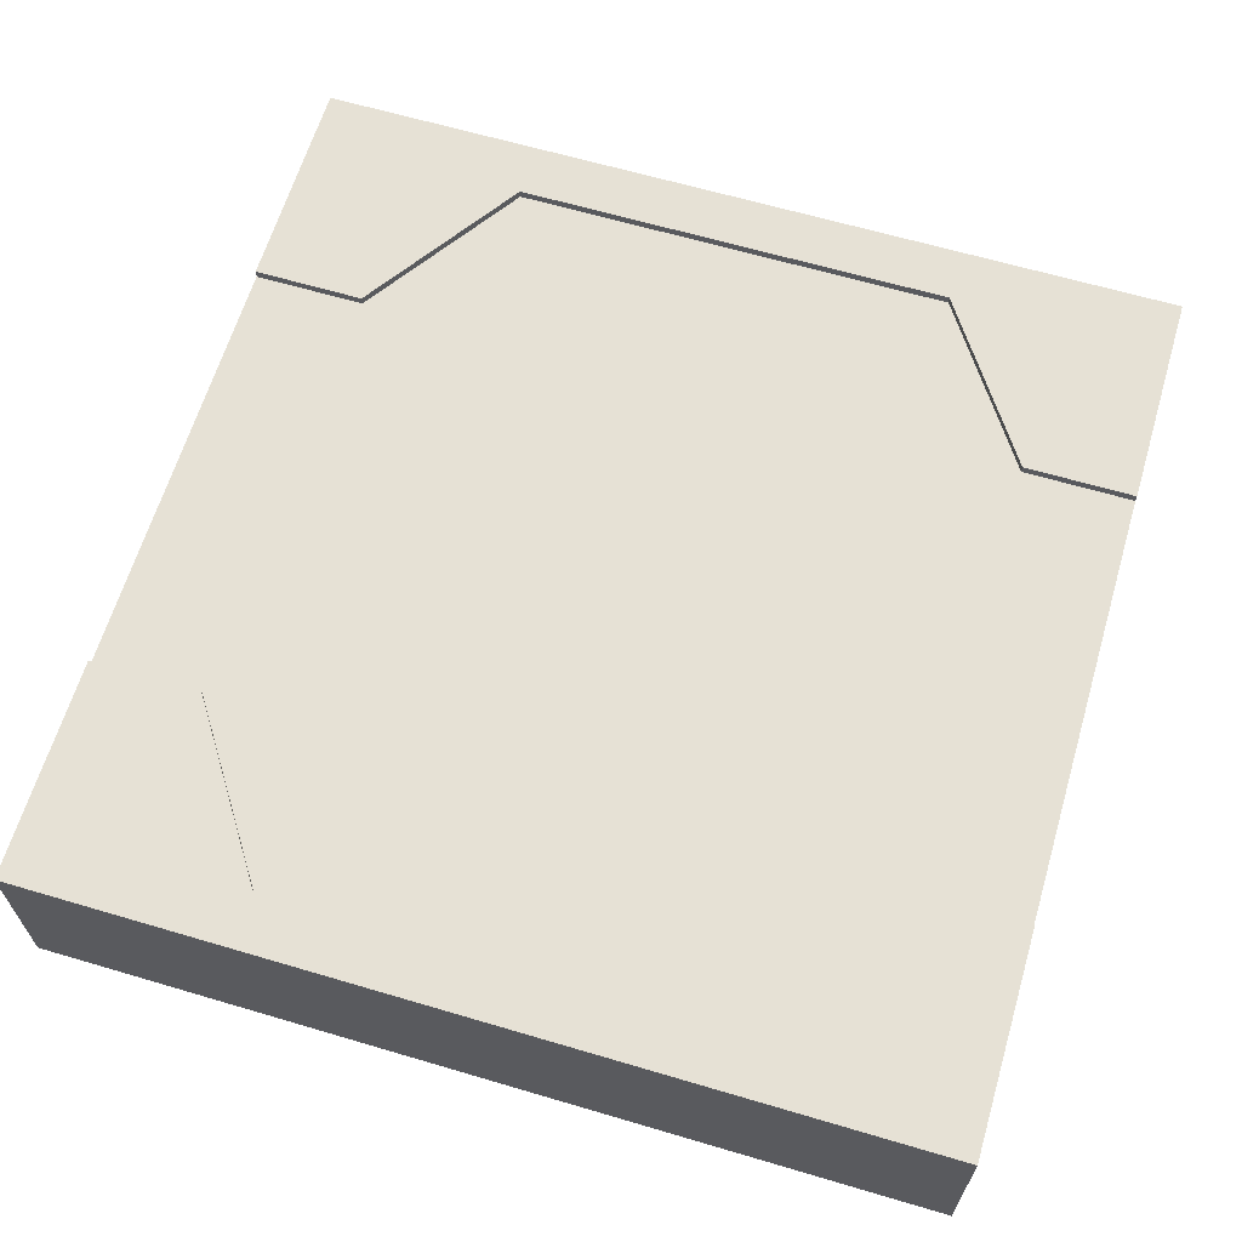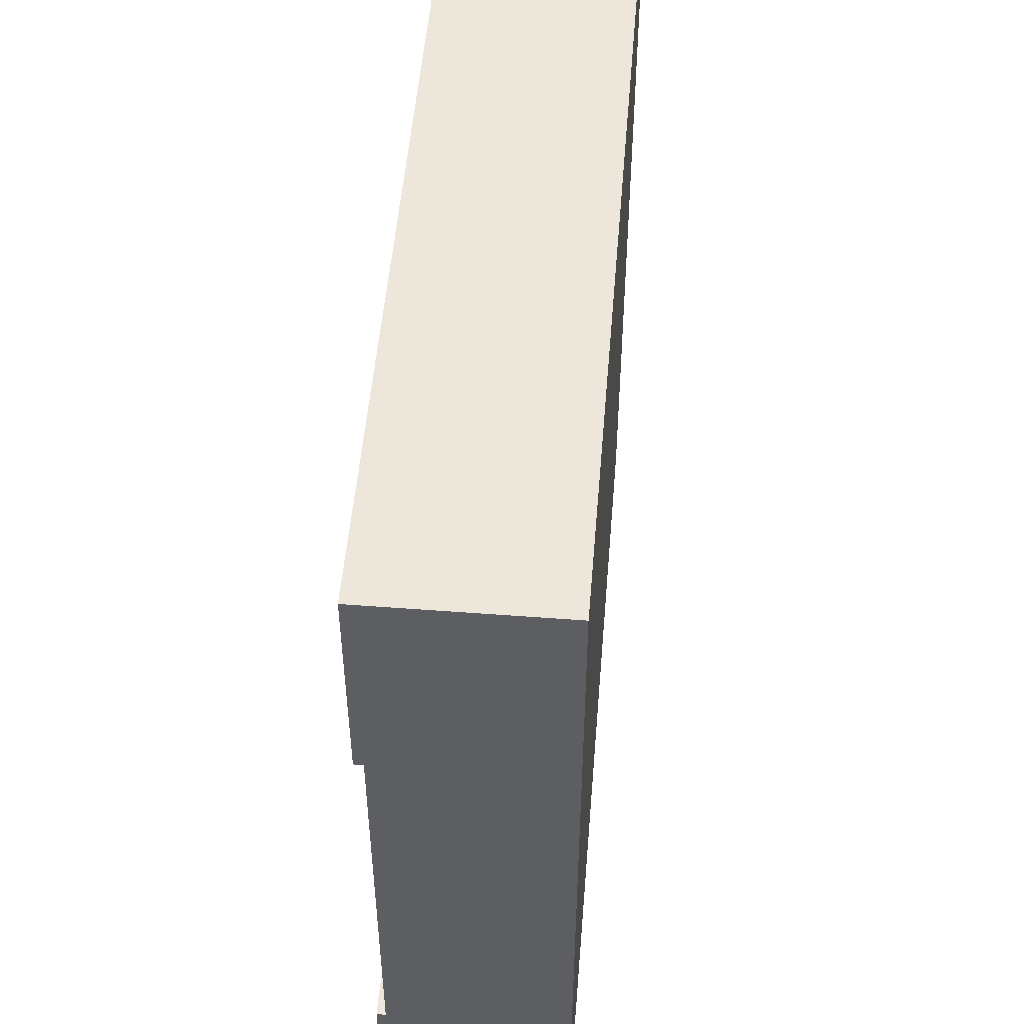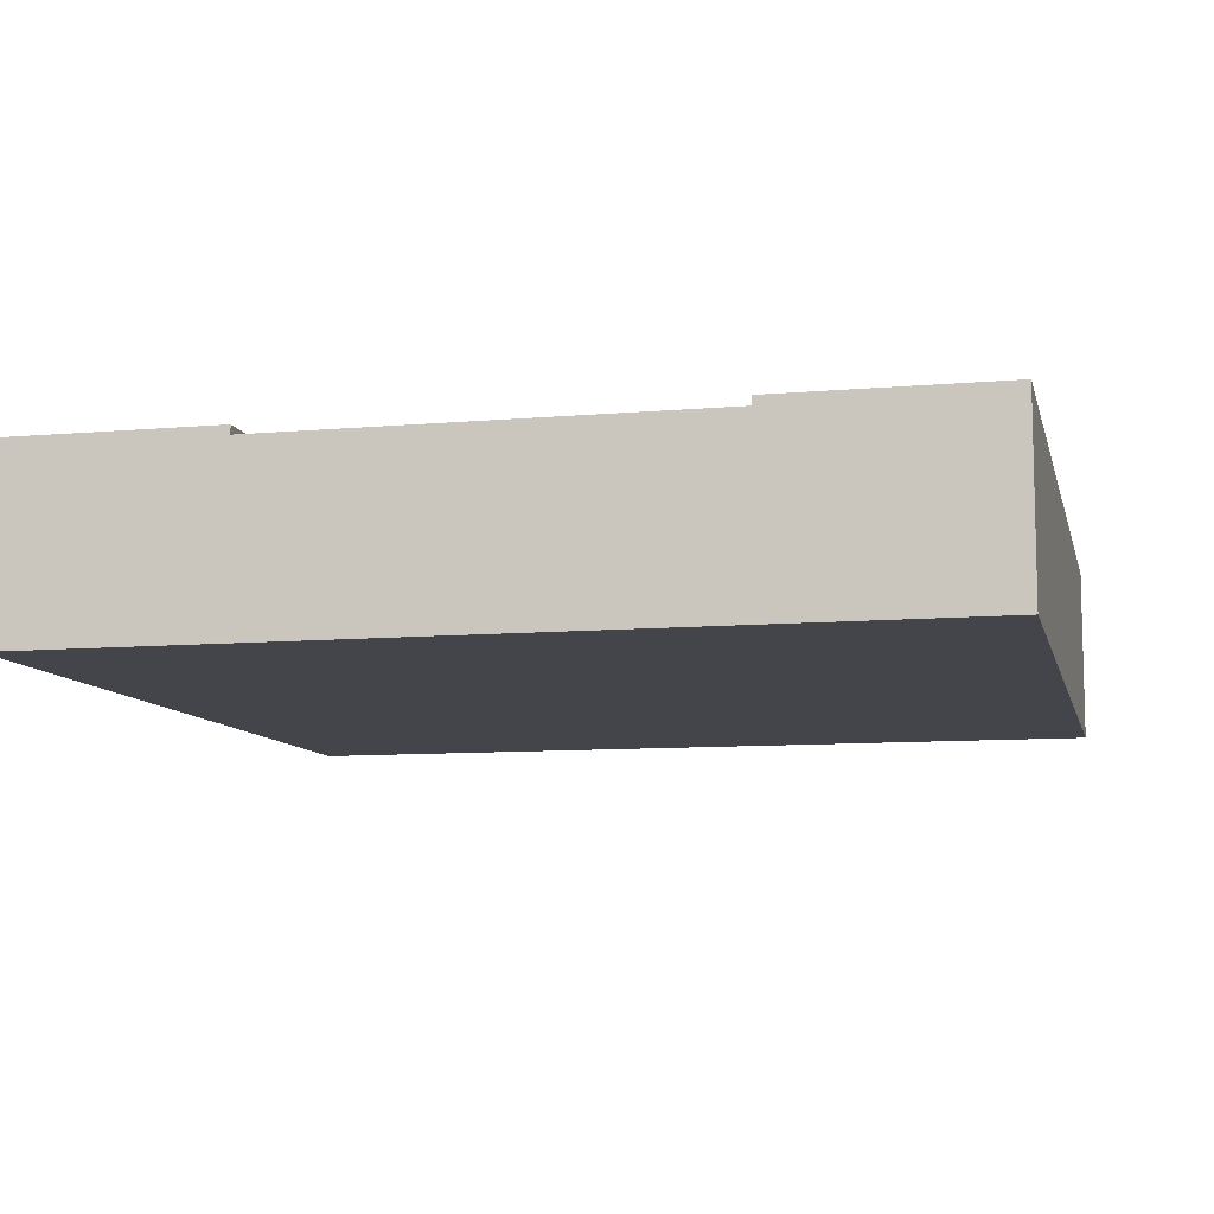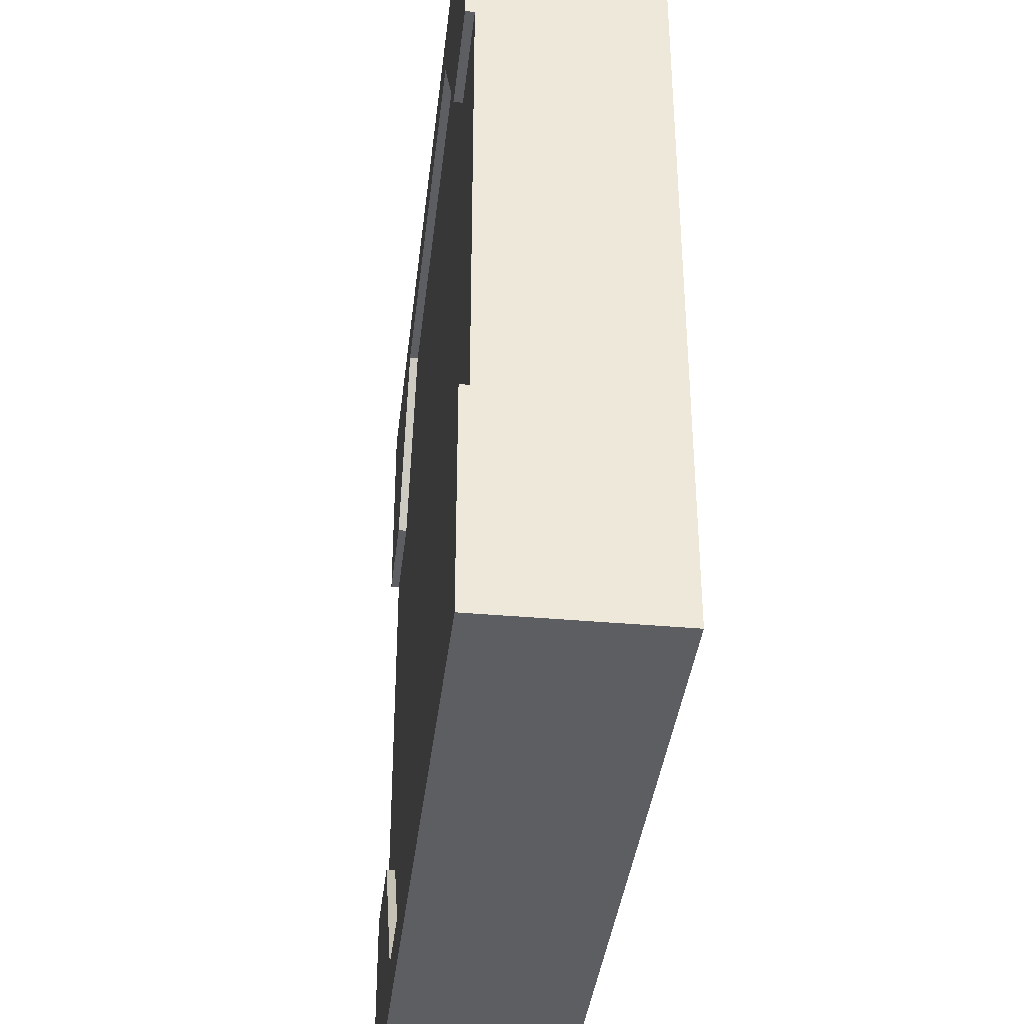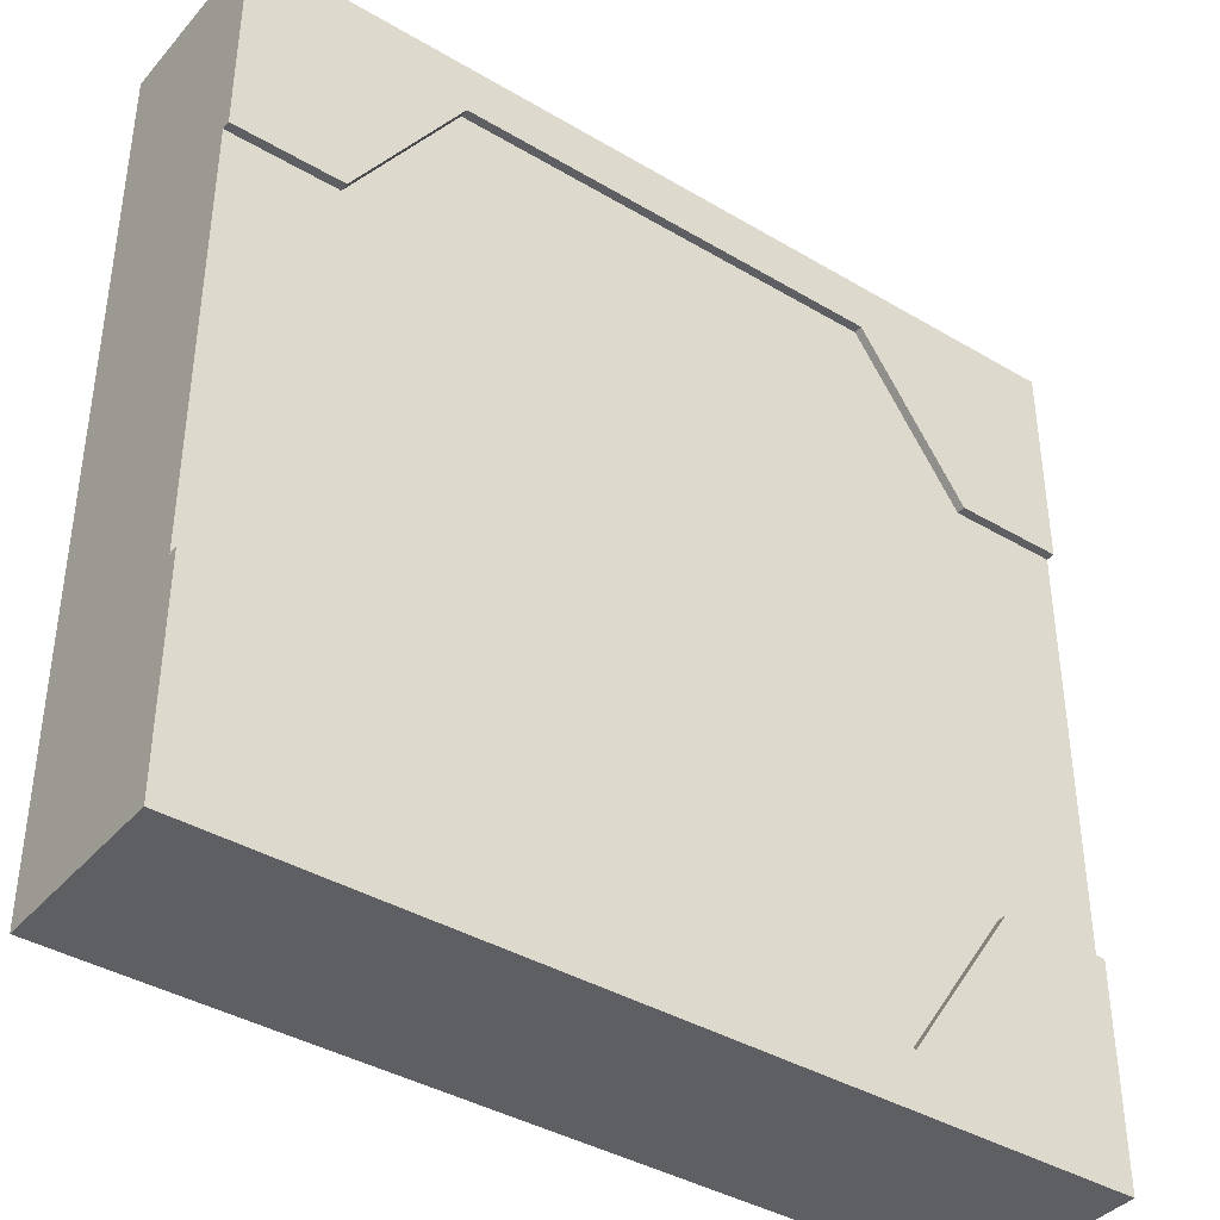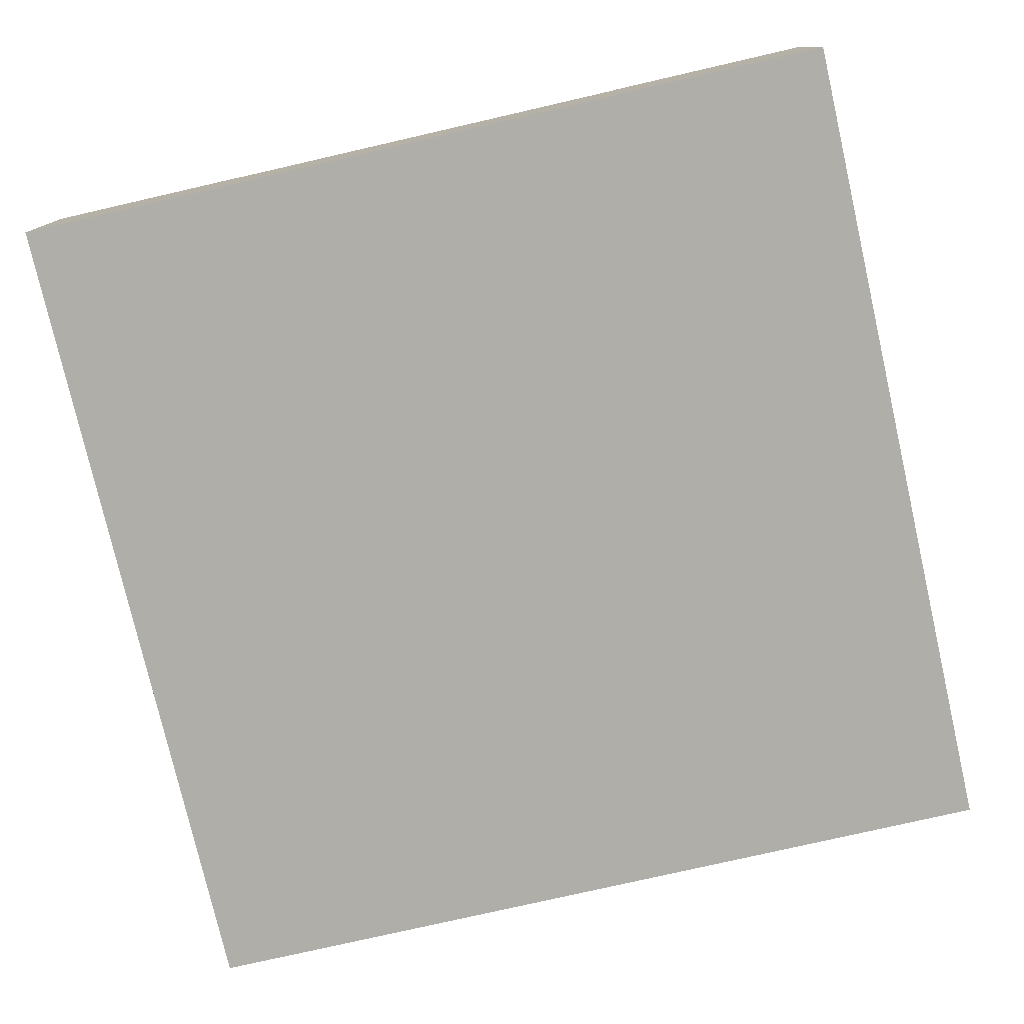
<metadata>
{"format":"obj","ext":"obj","renderer":"f3d","projection":"perspective","resolution":1024,"background":"white","views":[{"elev":64.1,"azim":-163.4,"up":"+Y"},{"elev":51.9,"azim":-85.3,"up":"+Z"},{"elev":-9.3,"azim":-76.9,"up":"+Y"},{"elev":-37.8,"azim":-96.5,"up":"+Z"},{"elev":-39.5,"azim":143.6,"up":"+Z"},{"elev":-77.5,"azim":-77.1,"up":"+Y"}]}
</metadata>
<code>
o Mesh1_Group1_Model.041
v 0 0.6 -0.75
v 0.375 0.6 -0.75
v 0.75 0.6 -0.1875
v 2.25 0.6 -0.1875
v 2.625 0.6 -0.75
v 3 0.6 -0.75
v 3 0.6 -2.25
v 2.625 0.6 -2.25
v 2.25 0.6 -2.812
v 0.75 0.6 -2.812
v 0.375 0.6 -2.25
v 0 0.6 -2.25
v 0.375 0.63 -0.75
v 0 0.63 -0.75
v 0.75 0.63 -0.1875
v 3 0.63 -0.75
v 2.625 0.63 -0.75
v 2.25 0.63 -0.1875
v 0 0.63 0
v 3 0.63 -0
v 3 0.3 -2.25
v 3 0.3 -0.75
v 3 0 -0
v 3 0 -3
v 3 0.63 -3
v 3 0.63 -2.25
v 0 0 0
v 0 0 -3
v 0 0.3 -0.75
v 0 0.3 -2.25
v 0 0.63 -2.25
v 0 0.63 -3
v 2.25 0.63 -2.812
v 2.625 0.63 -2.25
v 0.375 0.63 -2.25
v 0.75 0.63 -2.812
f 13 15 3 2
f 15 13 14 19
f 18 15 20
f 18 17 5 4
f 15 18 4 3
f 22 6 20 23
f 21 22 23
f 19 27 23 20
f 30 12 32 28
f 28 27 29
f 25 24 28 32
f 32 31 35 36
f 33 25 32
f 33 36 10 9
f 36 35 11 10
f 12 11 35 31
f 34 8 7 26
f 13 2 1 14
f 17 18 20 16
f 6 5 17 16
f 15 19 20
f 25 26 7
f 24 25 7 21
f 6 16 20
f 23 24 21
f 27 19 1 29
f 32 12 31
f 23 27 28 24
f 19 14 1
f 29 30 28
f 33 34 26 25
f 34 33 9 8
f 32 36 33
f 12 30 29 1
f 8 9 10 11
f 5 6 7 8
f 4 5 2 3
f 2 5 8 11
f 6 22 21 7
f 1 2 11 12

</code>
